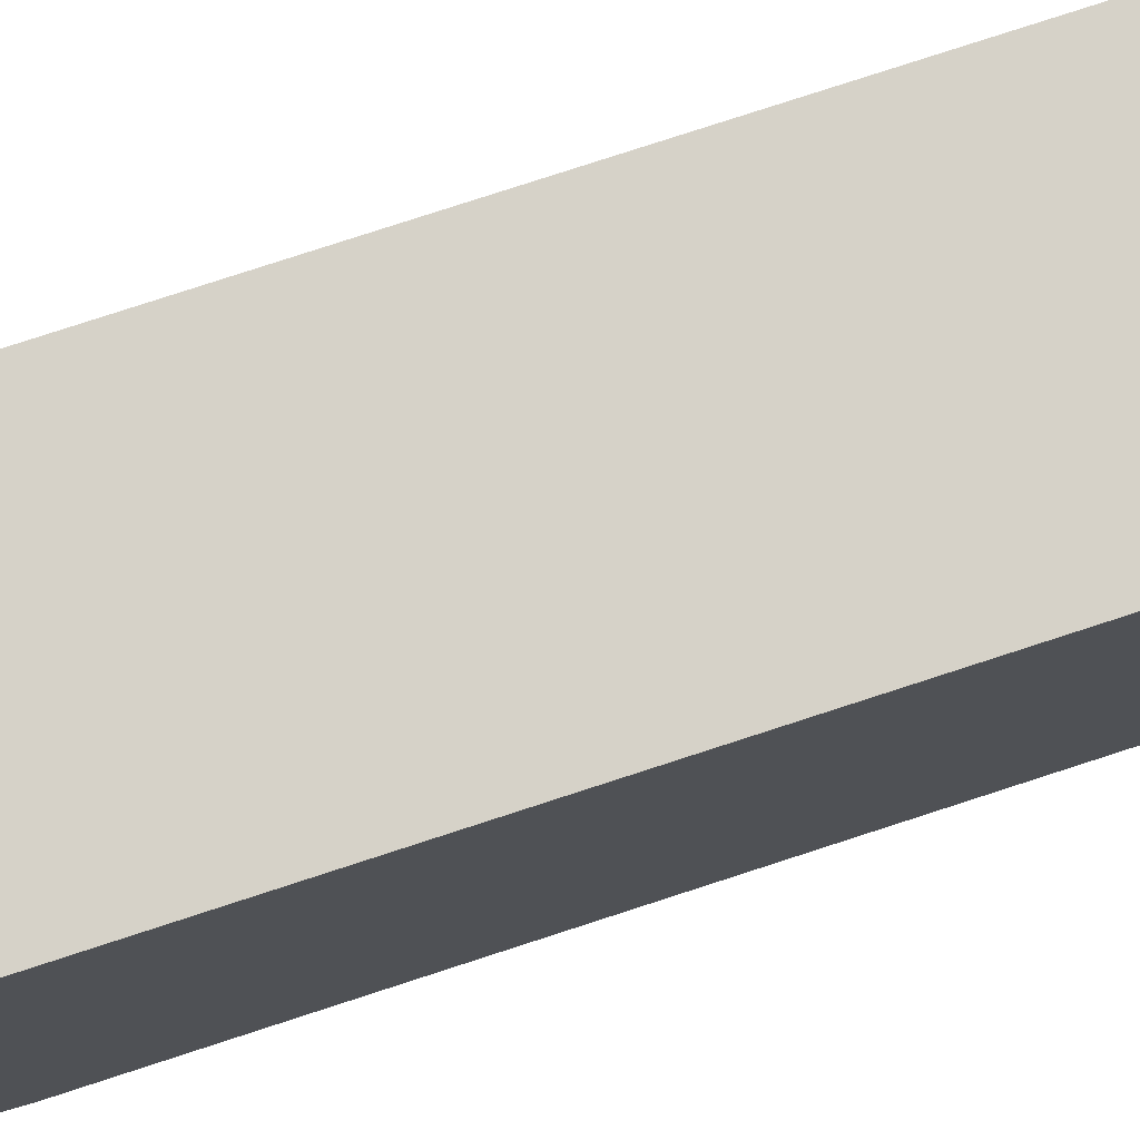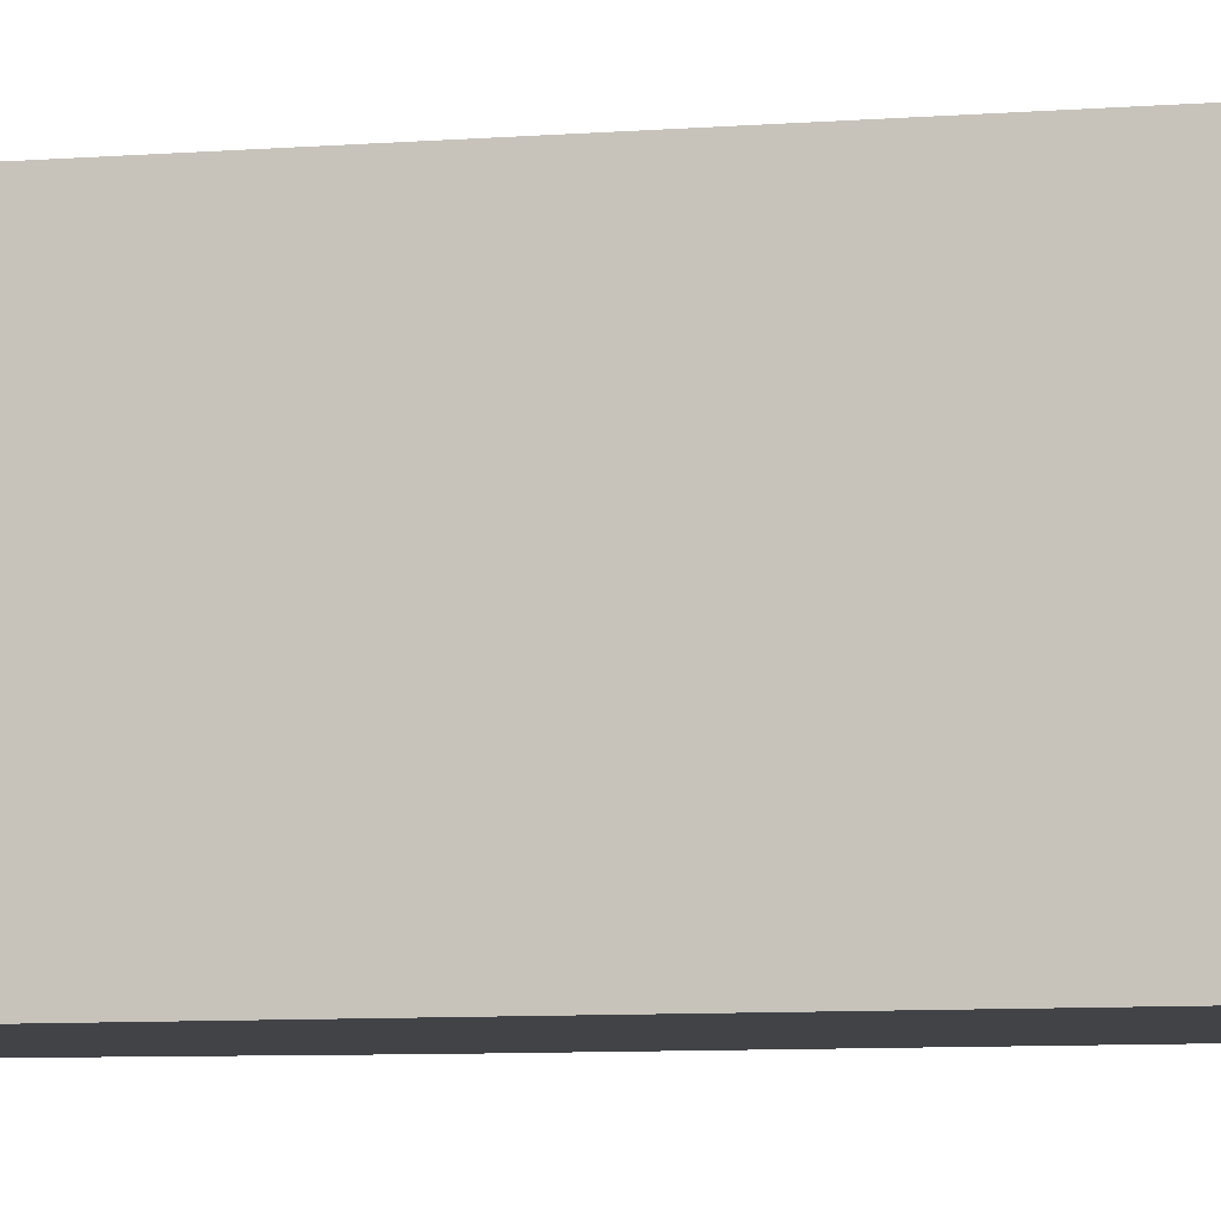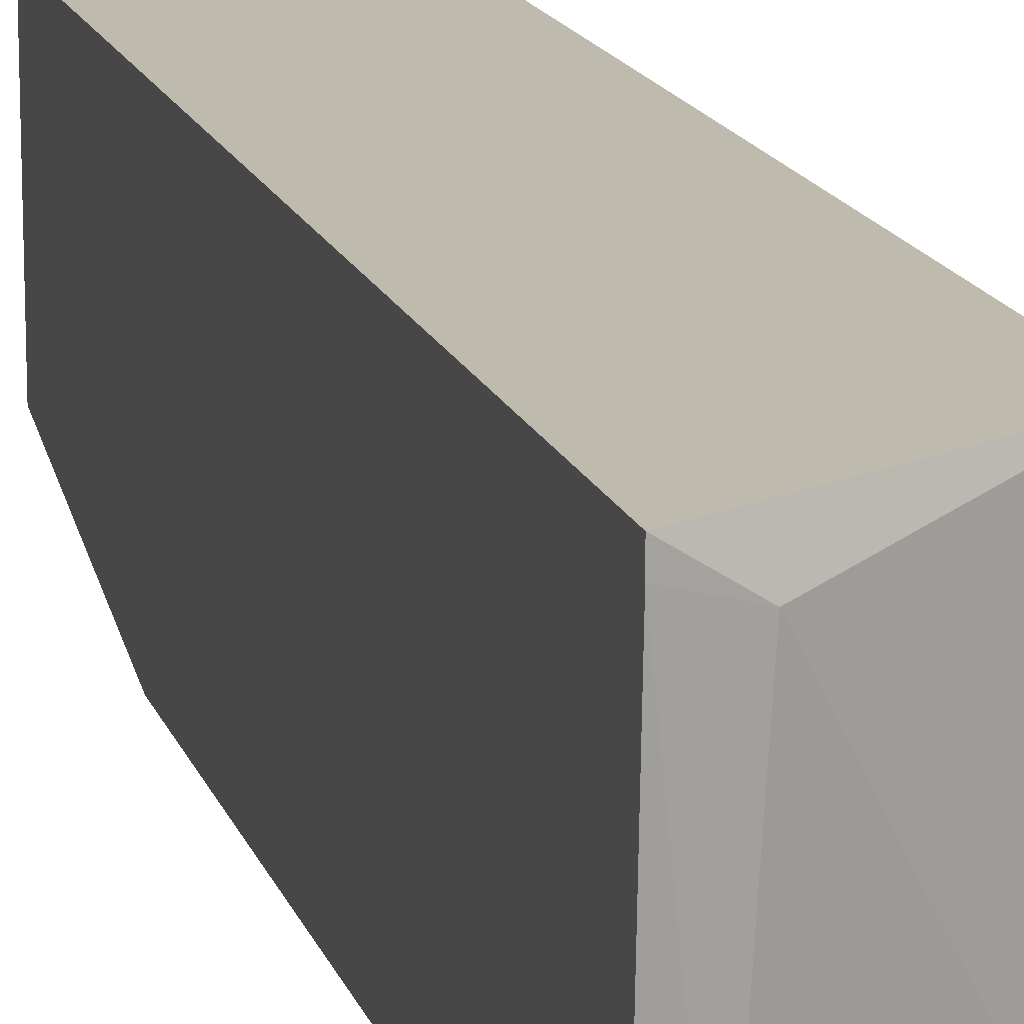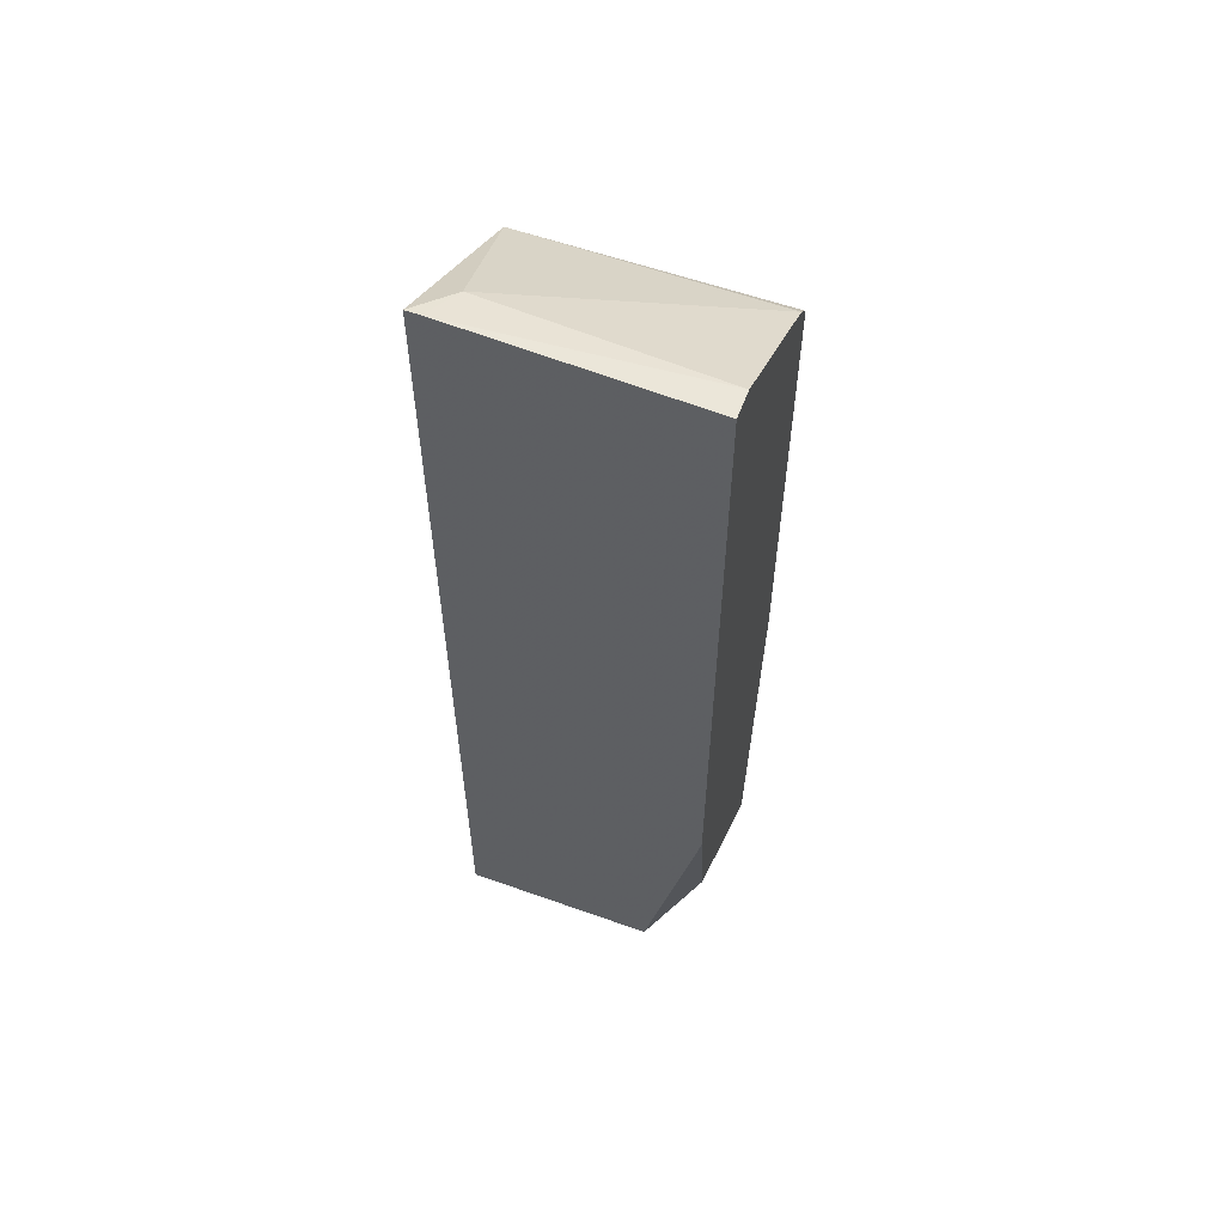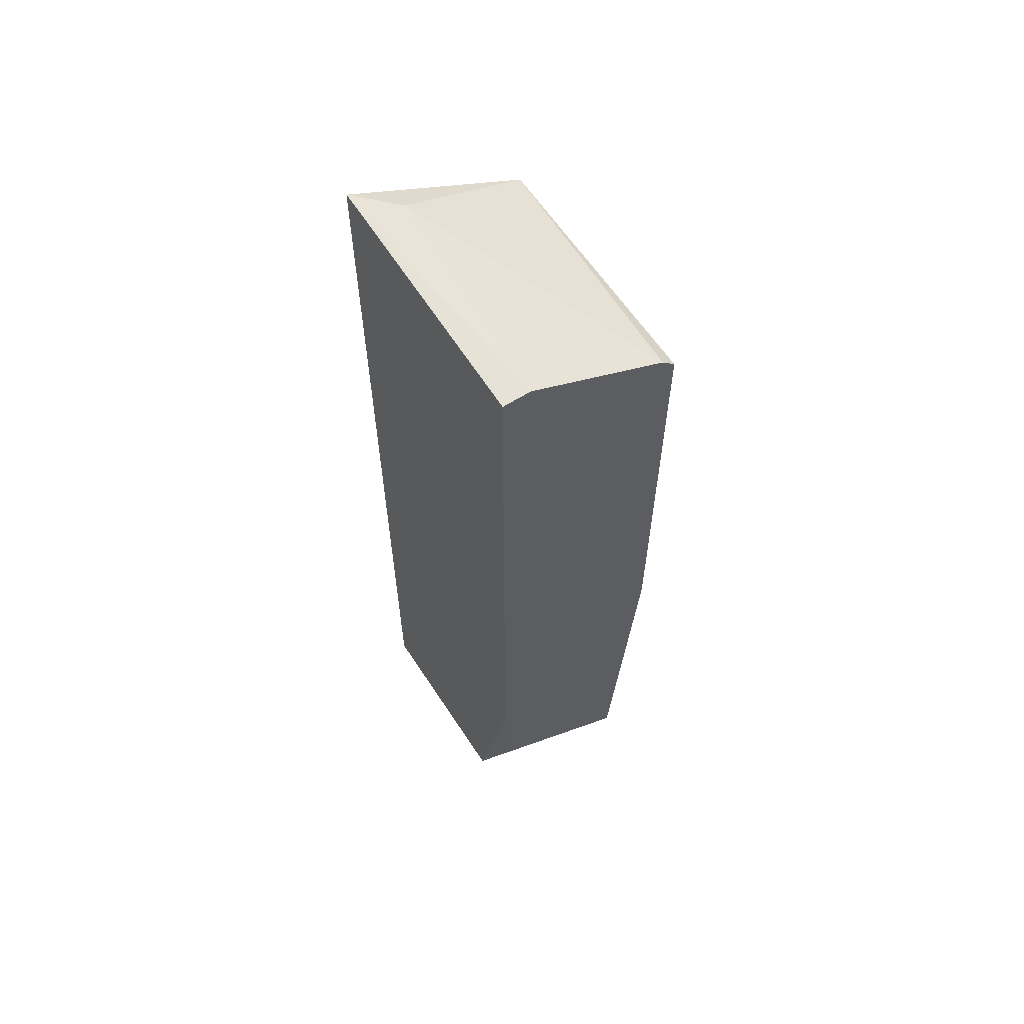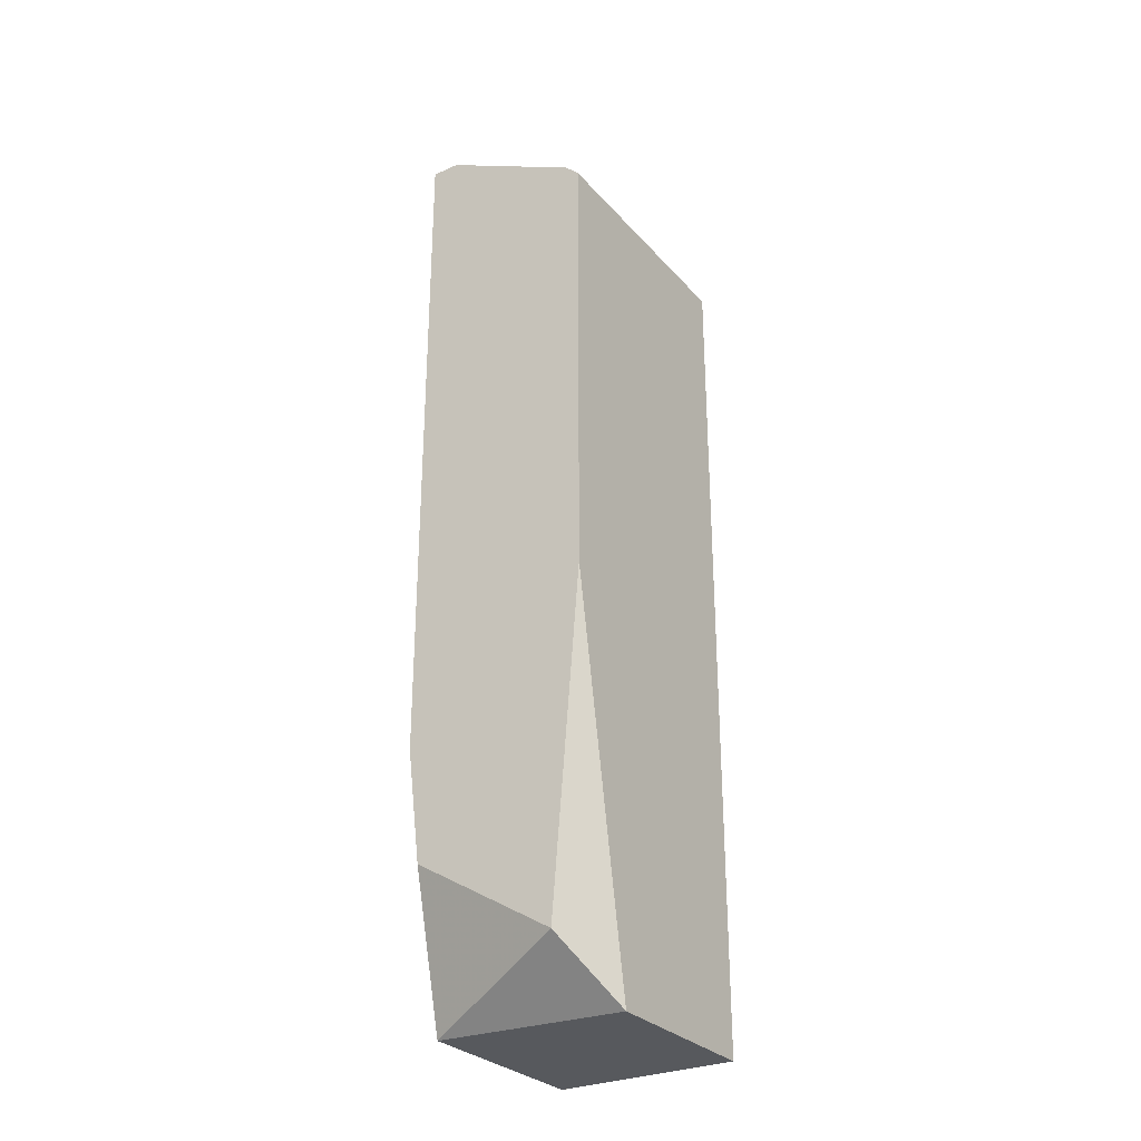
<metadata>
{"format":"obj","ext":"obj","renderer":"f3d","projection":"perspective","resolution":1024,"background":"white","views":[{"elev":77.5,"azim":71.9,"up":"+Z"},{"elev":-7.1,"azim":103.8,"up":"+Z"},{"elev":15.4,"azim":164.8,"up":"+Z"},{"elev":57.6,"azim":110.3,"up":"+Y"},{"elev":60.8,"azim":147.0,"up":"+Y"},{"elev":-29.3,"azim":-147.0,"up":"+Y"}]}
</metadata>
<code>
v -0.002448 -0.08672 0.01253
v -0.008138 -0.06046 0.01078
v -0.002448 -0.05739 0.01866
v -0.002448 -0.05739 0.01822
v -0.002448 -0.08672 0.01866
v -0.008138 -0.08672 0.01866
v -0.002885 -0.08234 0.01078
v -0.008138 -0.06046 0.01866
v -0.002448 -0.05783 0.01078
v -0.007262 -0.08496 0.01078
v -0.008138 -0.08672 0.01297
v -0.008138 -0.07446 0.01078
v -0.003761 -0.05783 0.01778
v -0.003323 -0.05783 0.01078
v -0.002448 -0.07884 0.01078
v -0.007701 -0.06002 0.01078
f 4 9 14
f 10 11 12
f 3 4 13
f 8 3 13
f 9 2 14
f 13 4 14
f 14 2 16
f 1 7 15
f 9 1 15
f 2 8 16
f 8 13 16
f 11 2 12
f 7 9 15
f 2 10 12
f 13 14 16
f 10 1 11
f 1 6 11
f 4 3 5
f 5 3 6
f 6 3 8
f 4 5 9
f 2 6 8
f 2 7 10
f 10 7 1
f 5 6 1
f 9 5 1
f 6 2 11
f 7 2 9

</code>
